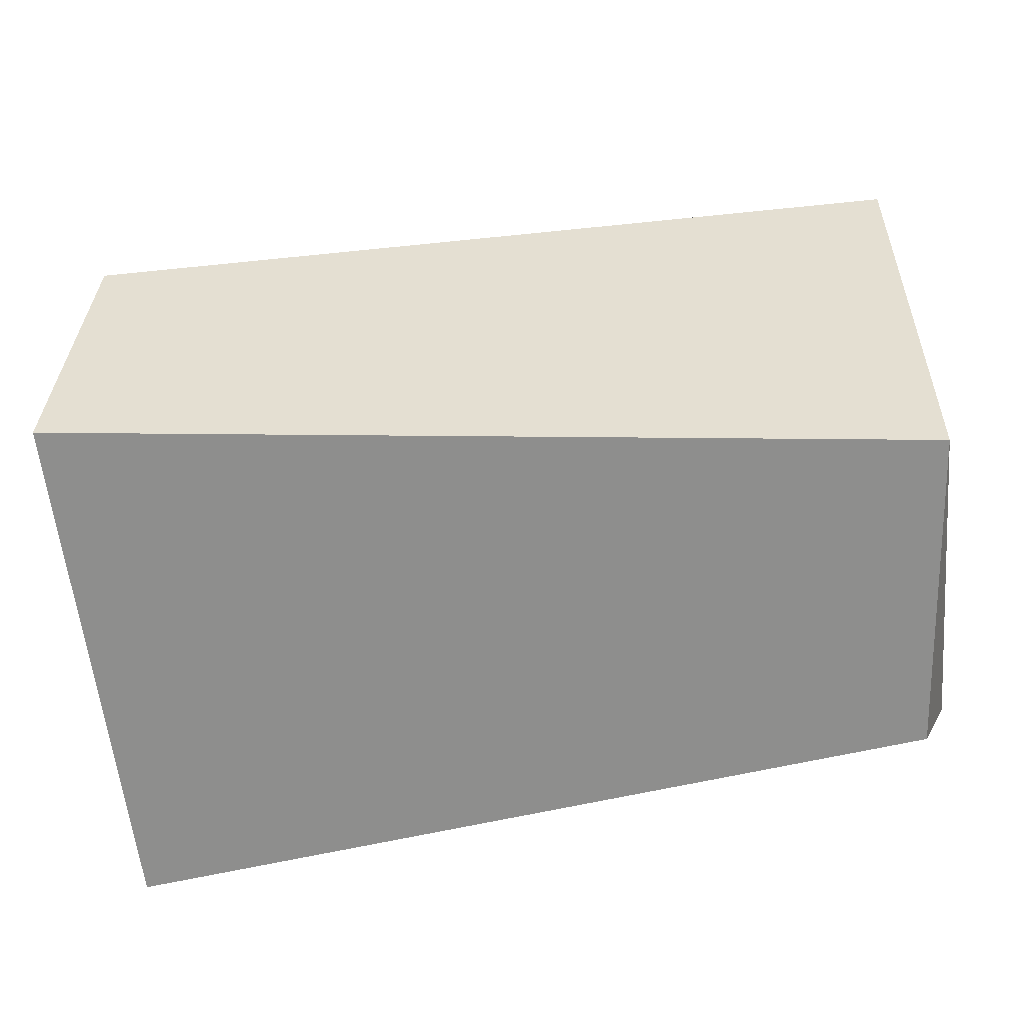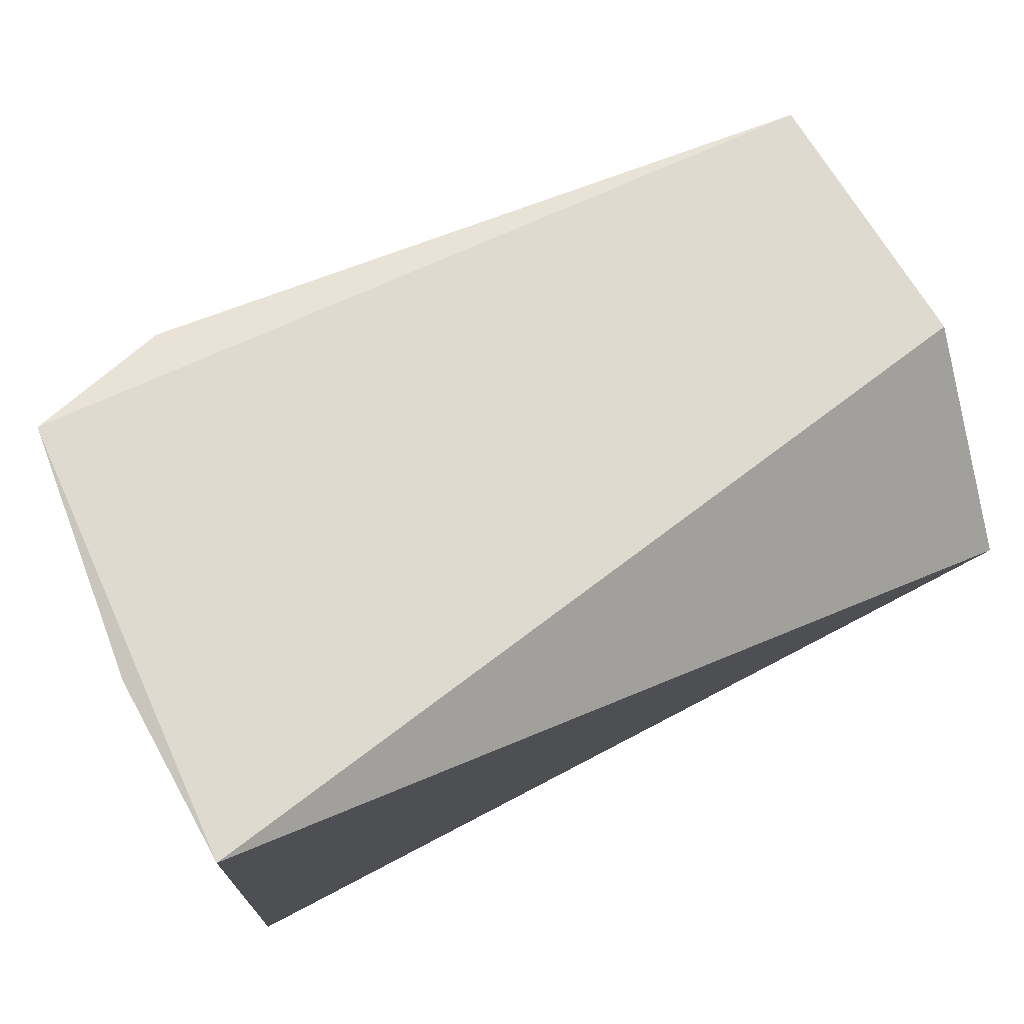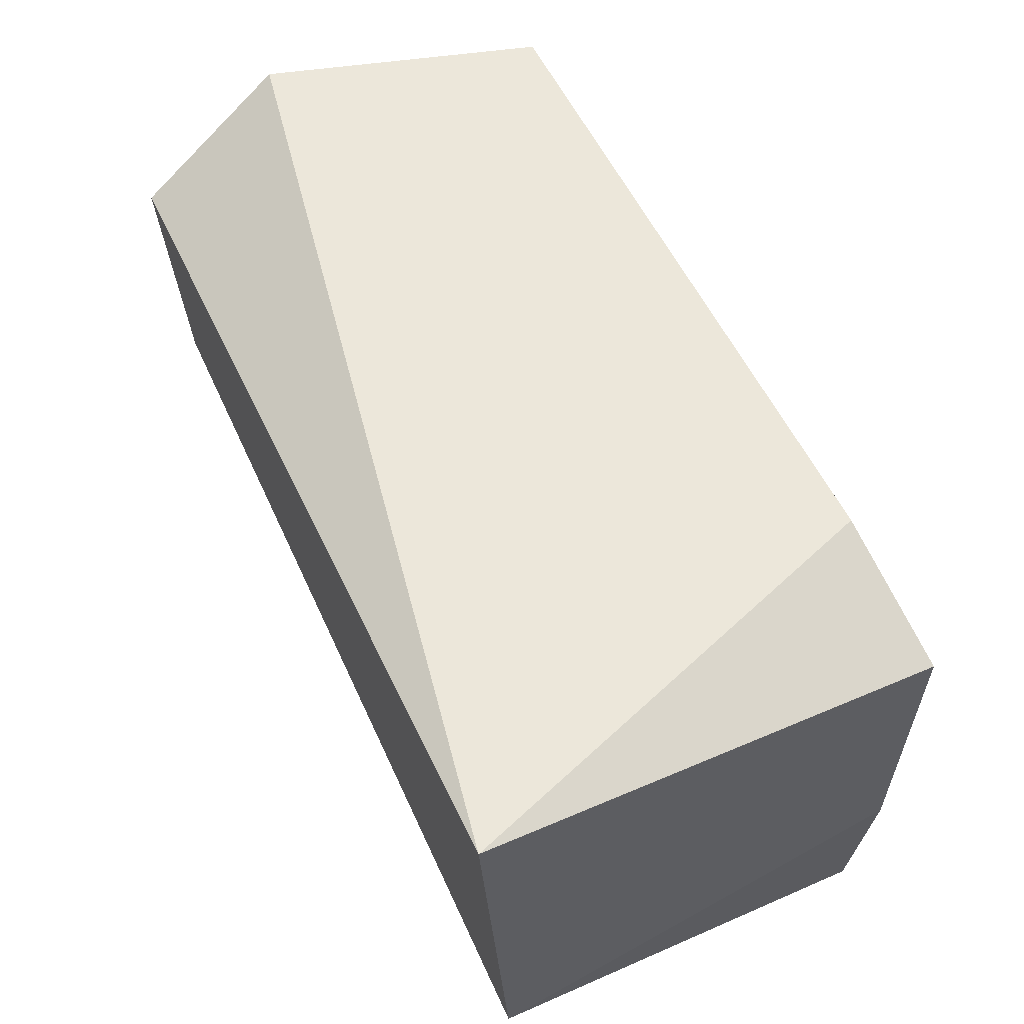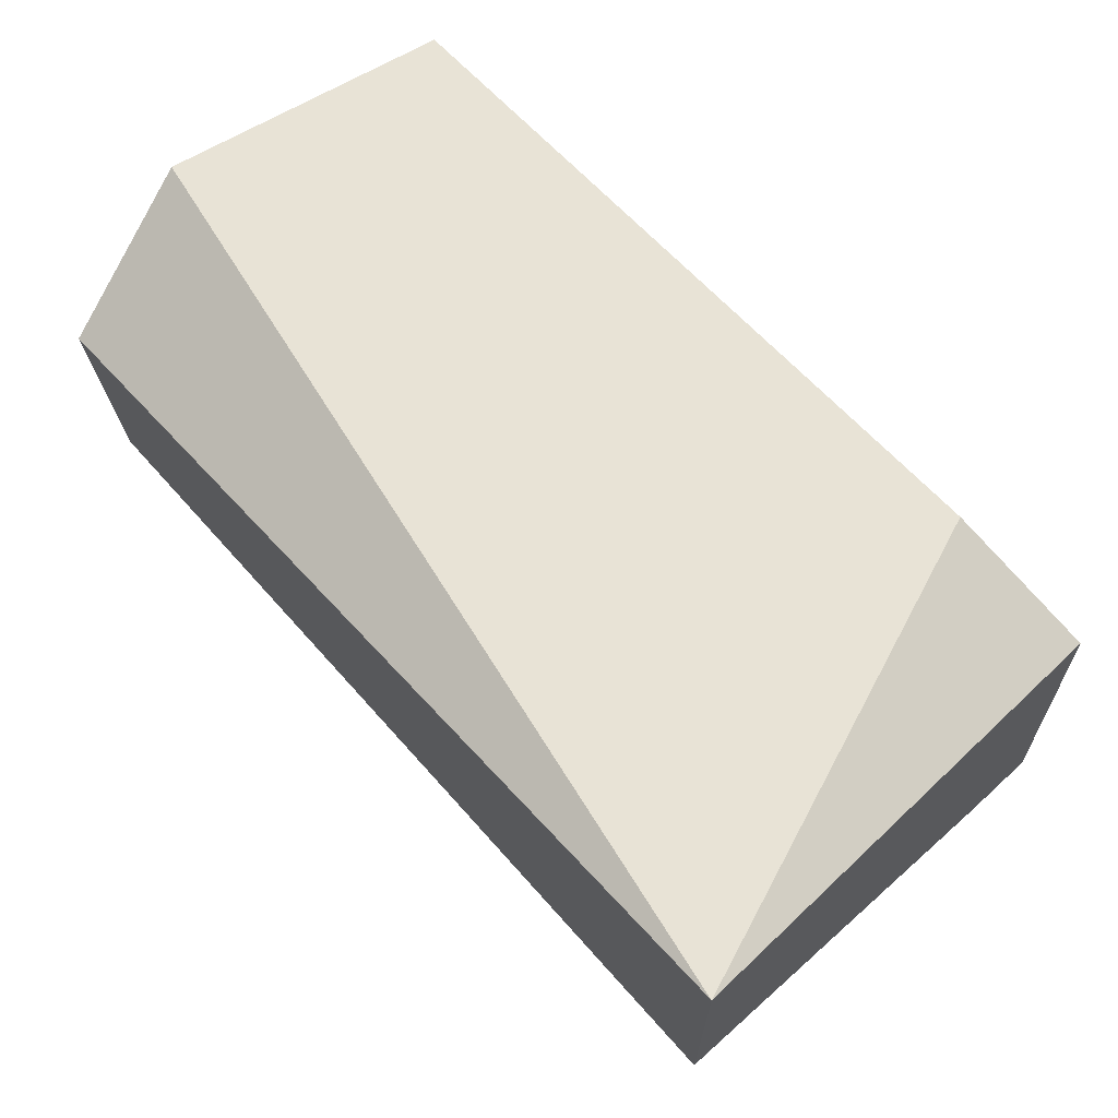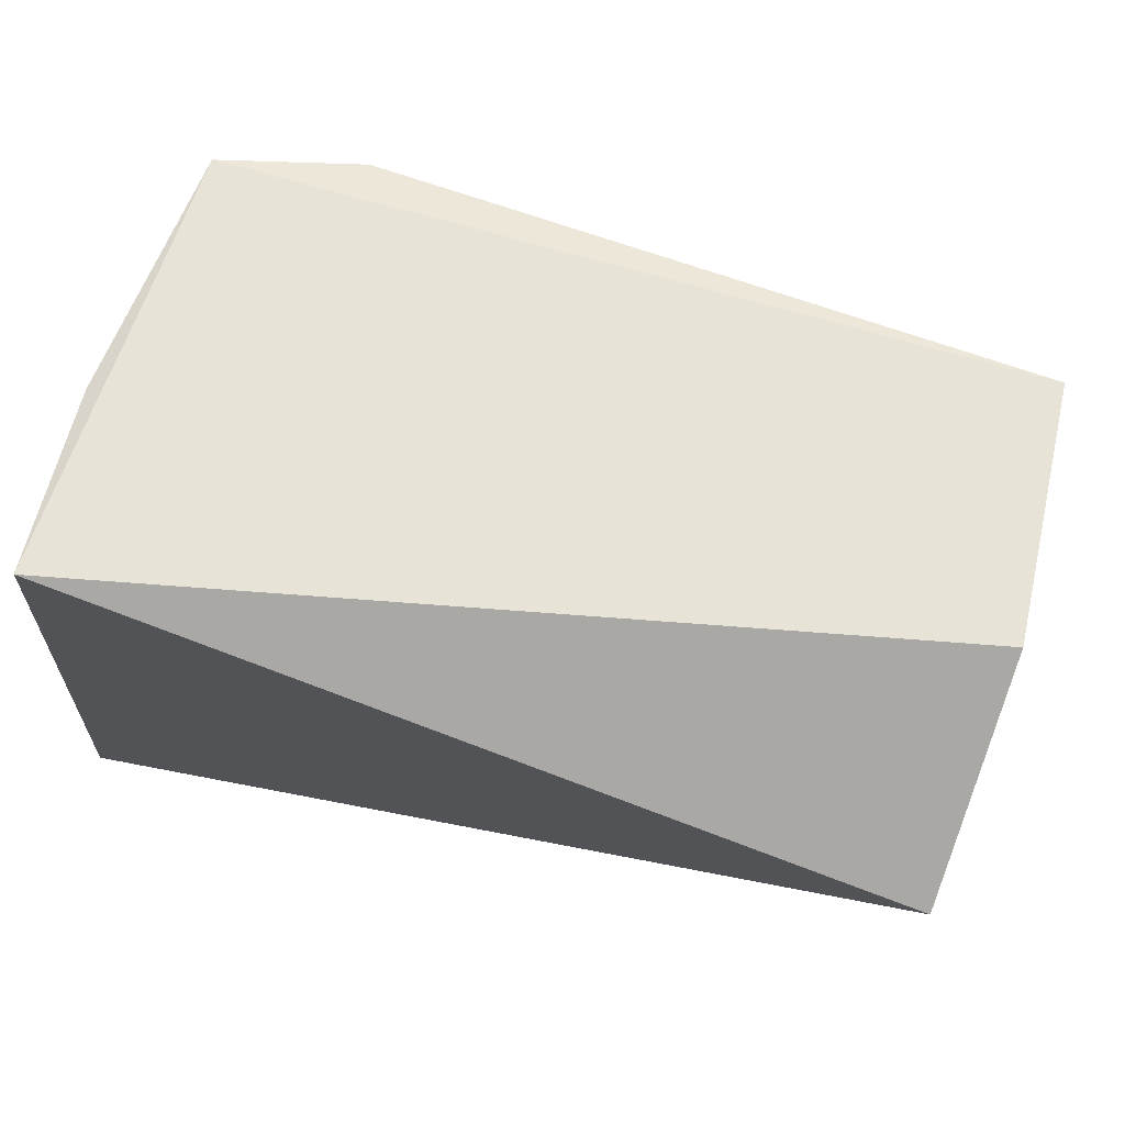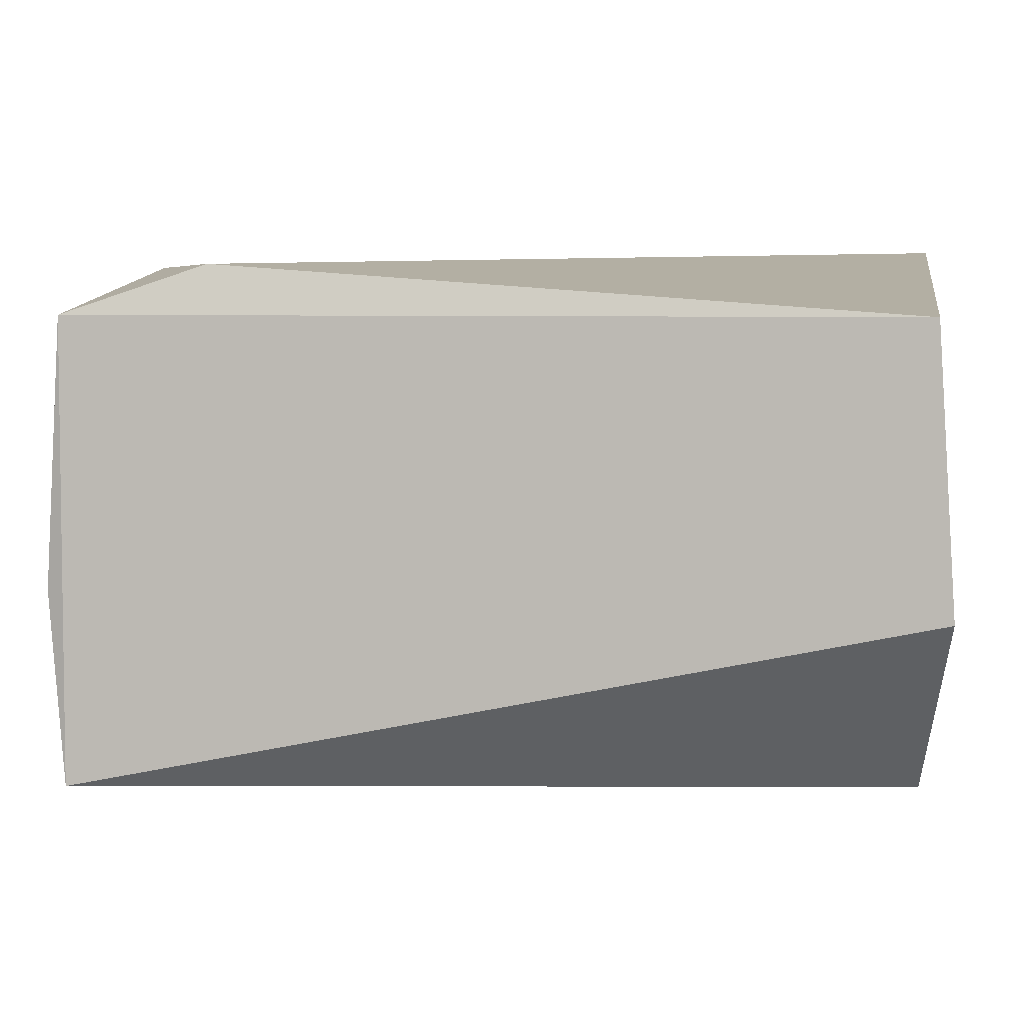
<metadata>
{"format":"obj","ext":"obj","renderer":"f3d","projection":"perspective","resolution":1024,"background":"white","views":[{"elev":-61.7,"azim":8.6,"up":"+Z"},{"elev":69.8,"azim":-25.6,"up":"+Z"},{"elev":59.3,"azim":-114.6,"up":"+Y"},{"elev":68.9,"azim":-132.0,"up":"+Y"},{"elev":61.2,"azim":17.1,"up":"+Z"},{"elev":4.4,"azim":5.3,"up":"+Y"}]}
</metadata>
<code>
o foo
v -0.2962 0.275 0.1415
v -0.2875 0.1429 0.1376
v 0.2936 0.2605 0.1576
v -0.2819 0.4563 0.1553
v -0.2924 0.4991 -0.1532
v -0.2857 0.144 -0.1323
v 0.2666 0.4519 -0.1558
v 0.2952 0.2317 -0.1432
v 0.2846 0.1333 0.04139
v 0.2826 0.454 0.1472
v 0.2937 0.5033 -0.05093
v -0.1853 0.4891 0.1466
f 1 6 2
f 4 10 12
f 1 2 4
f 8 7 11
f 4 12 5
f 4 2 3 10
f 6 1 4 5
f 7 5 11
f 12 10 11 5
f 10 3 8 11
f 6 8 9 2
f 2 9 3
f 9 8 3
f 6 5 7 8

</code>
